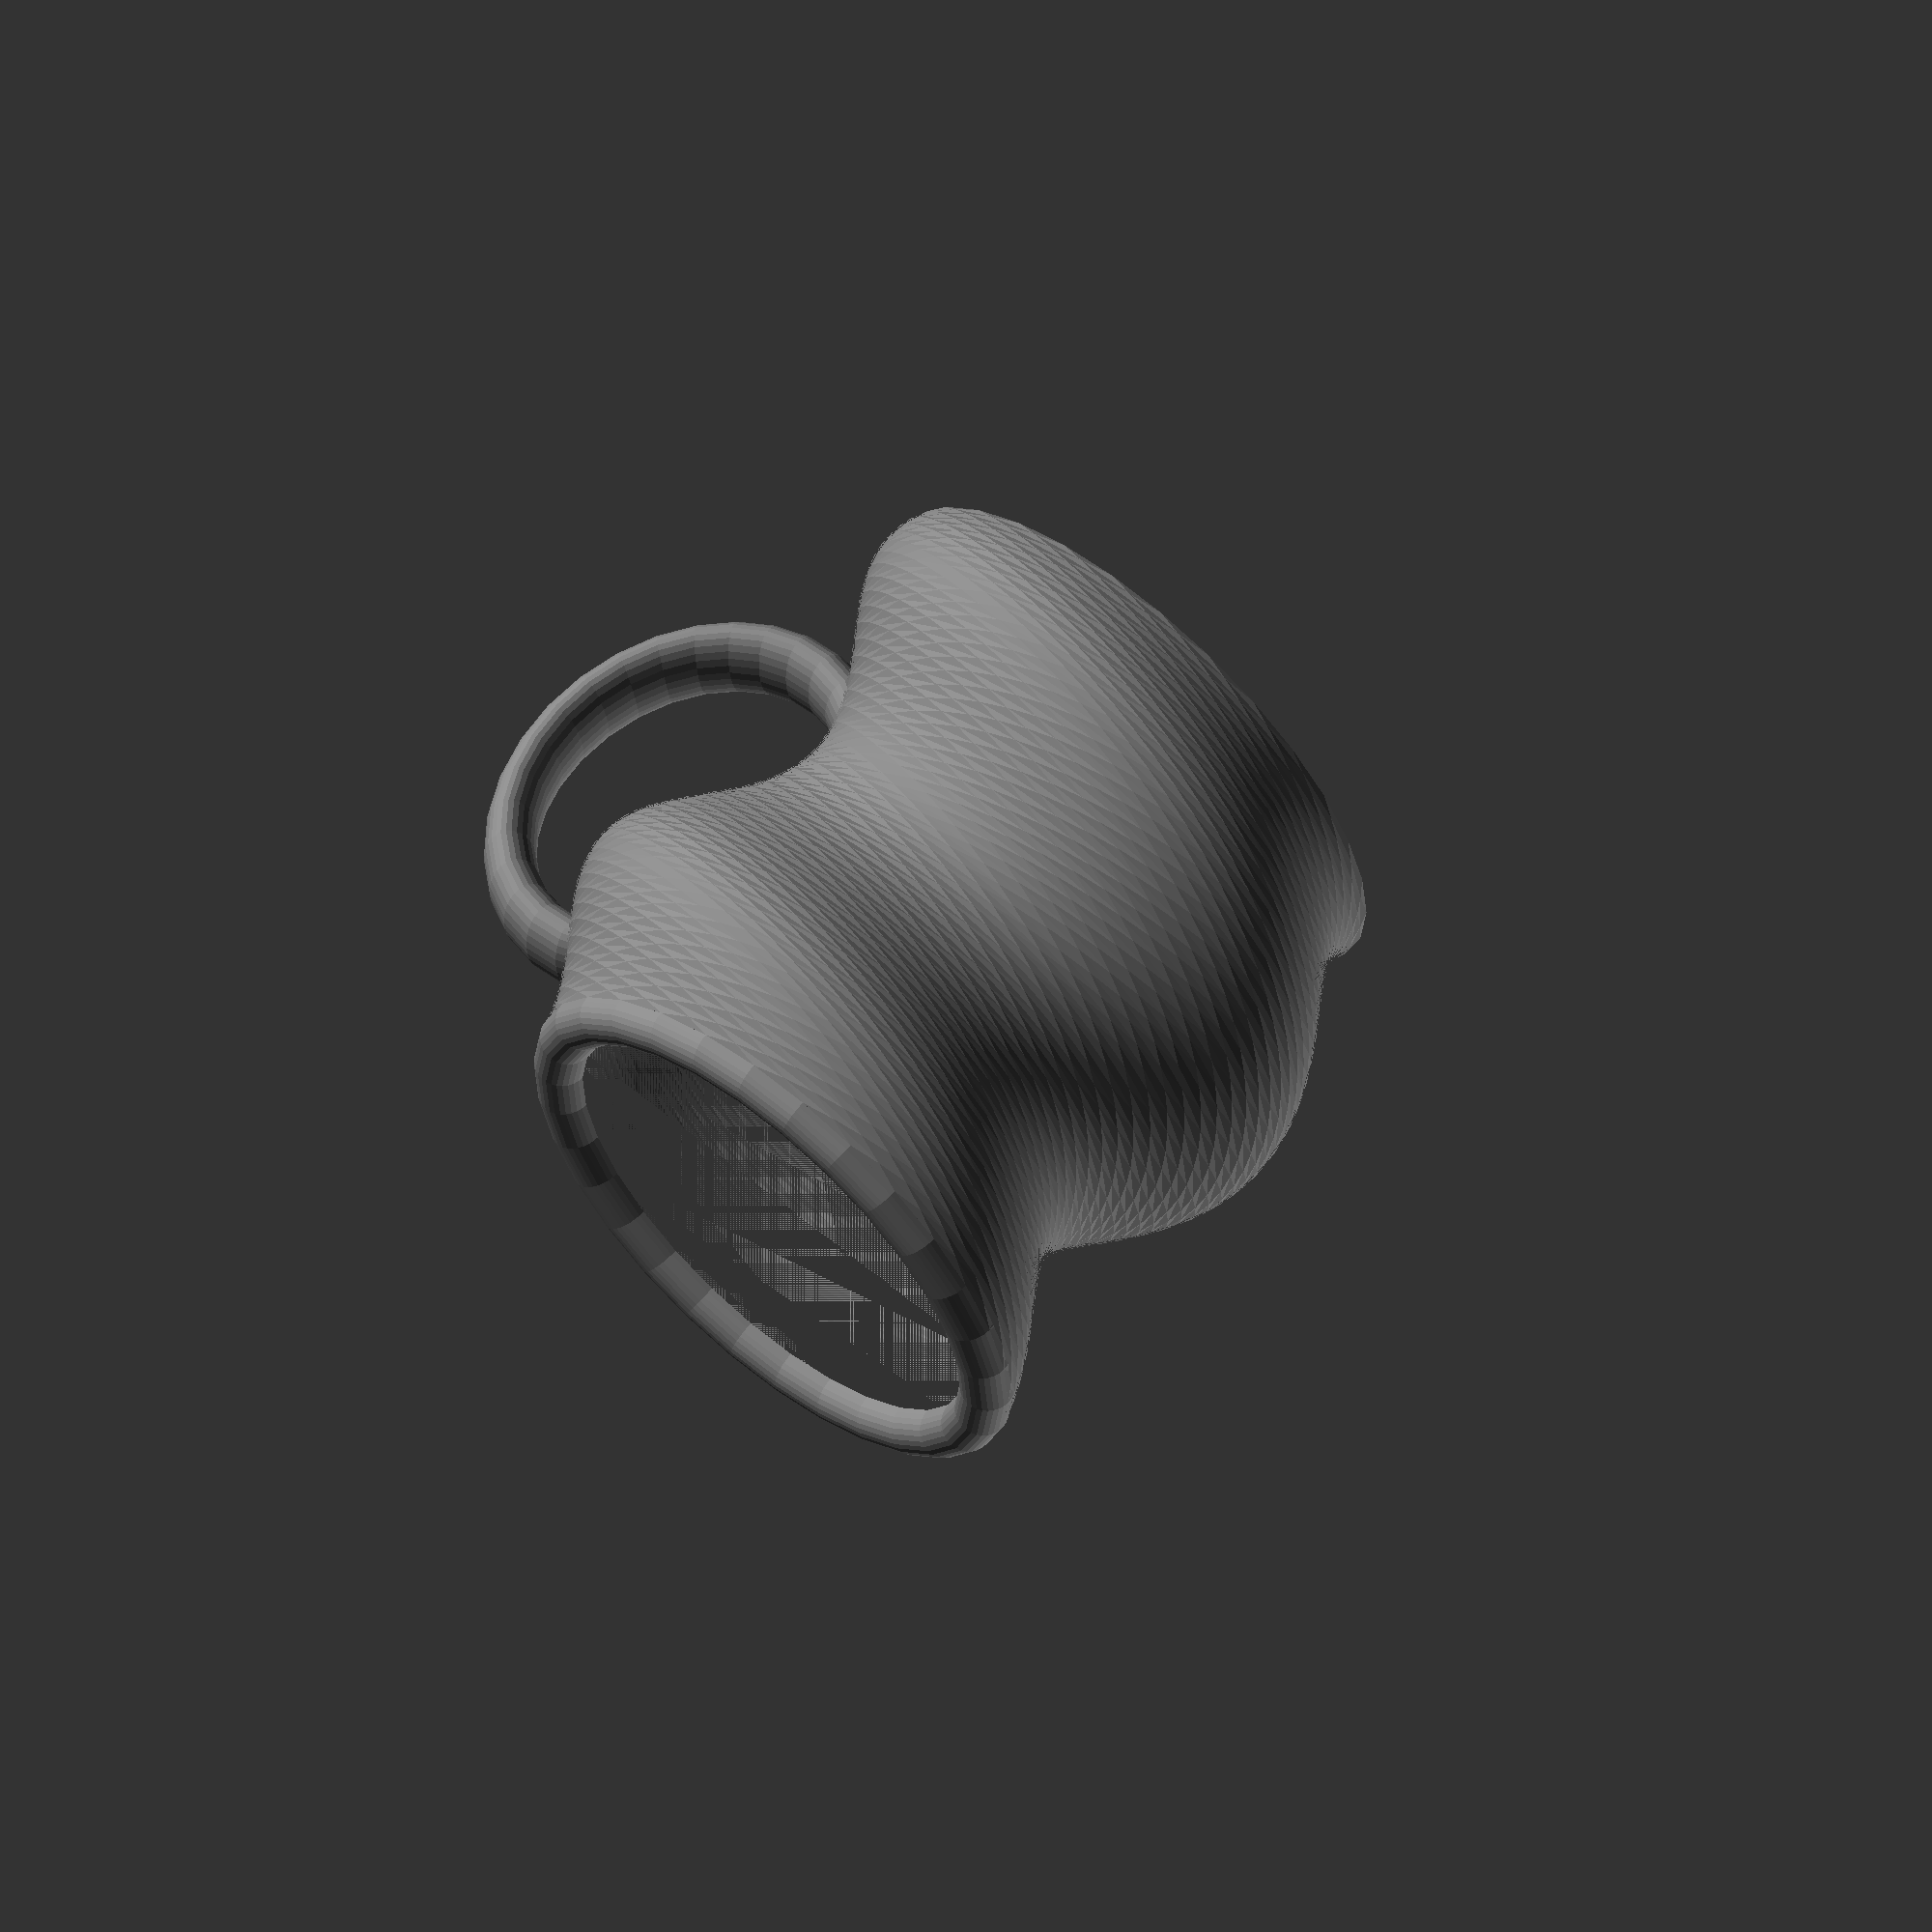
<openscad>
/*
Author: Filipe Chagas
Email: filipe.ferraz0@gmail.com
GitHub: github.com/filipechagasdev
*/
$fn = 30;

module solid(w,h,linear_scale=1)
{
    linear_extrude(h,twist=90*6,slices=100,scale = linear_scale)
        translate([5,0,0])
            circle(w/2);
}

module bottom(solid_w,solid_h, bottom_h)
{
    intersection()
    {
        cube([solid_w*2, solid_w*2, bottom_h*2], center=true);
        solid(solid_w,solid_h);
    }
}

module torus(circle_r, torus_r, circle_scale=[1,1])
{
    rotate_extrude()
        translate([torus_r,0,0])
            scale(circle_scale)
                circle(circle_r);
}

module handle(body_w, body_h)
{
        scale([1,1,1.2])
            rotate([90,0,0])
                torus(5,body_h/4,[0.5,1]);
}

module mug(w,h)
{
    bottom_h = (h*7)/70;
    bottom_hole_scale = 0.7;
    top_hole_scale = 1.3;
    top_thickness = (w-(w*bottom_hole_scale*top_hole_scale))/2;
    
    union()
    {
        difference()
        {
            solid(w,h);
            scale([bottom_hole_scale,bottom_hole_scale,1])
                solid(w,h,top_hole_scale);
        }
        
        difference()
        {
            translate([w/2+5,0,h/2])
                handle(w,h);
            
            scale([bottom_hole_scale,bottom_hole_scale,1])
                solid(w,h,top_hole_scale);
        }
        
        bottom(w,h,bottom_h);
        
        translate([-5,0,70])
            torus(top_thickness, w/2 - top_thickness);
    }
}

// ----------------------------------------
// ---------- MAIN PARAMETERS -------------
// ----------------------------------------
width = 65;
height = 70;
// ----------------------------------------

color([0.5,0.5,0.5])
    mug(65,70);

</openscad>
<views>
elev=117.9 azim=349.0 roll=139.6 proj=o view=solid
</views>
